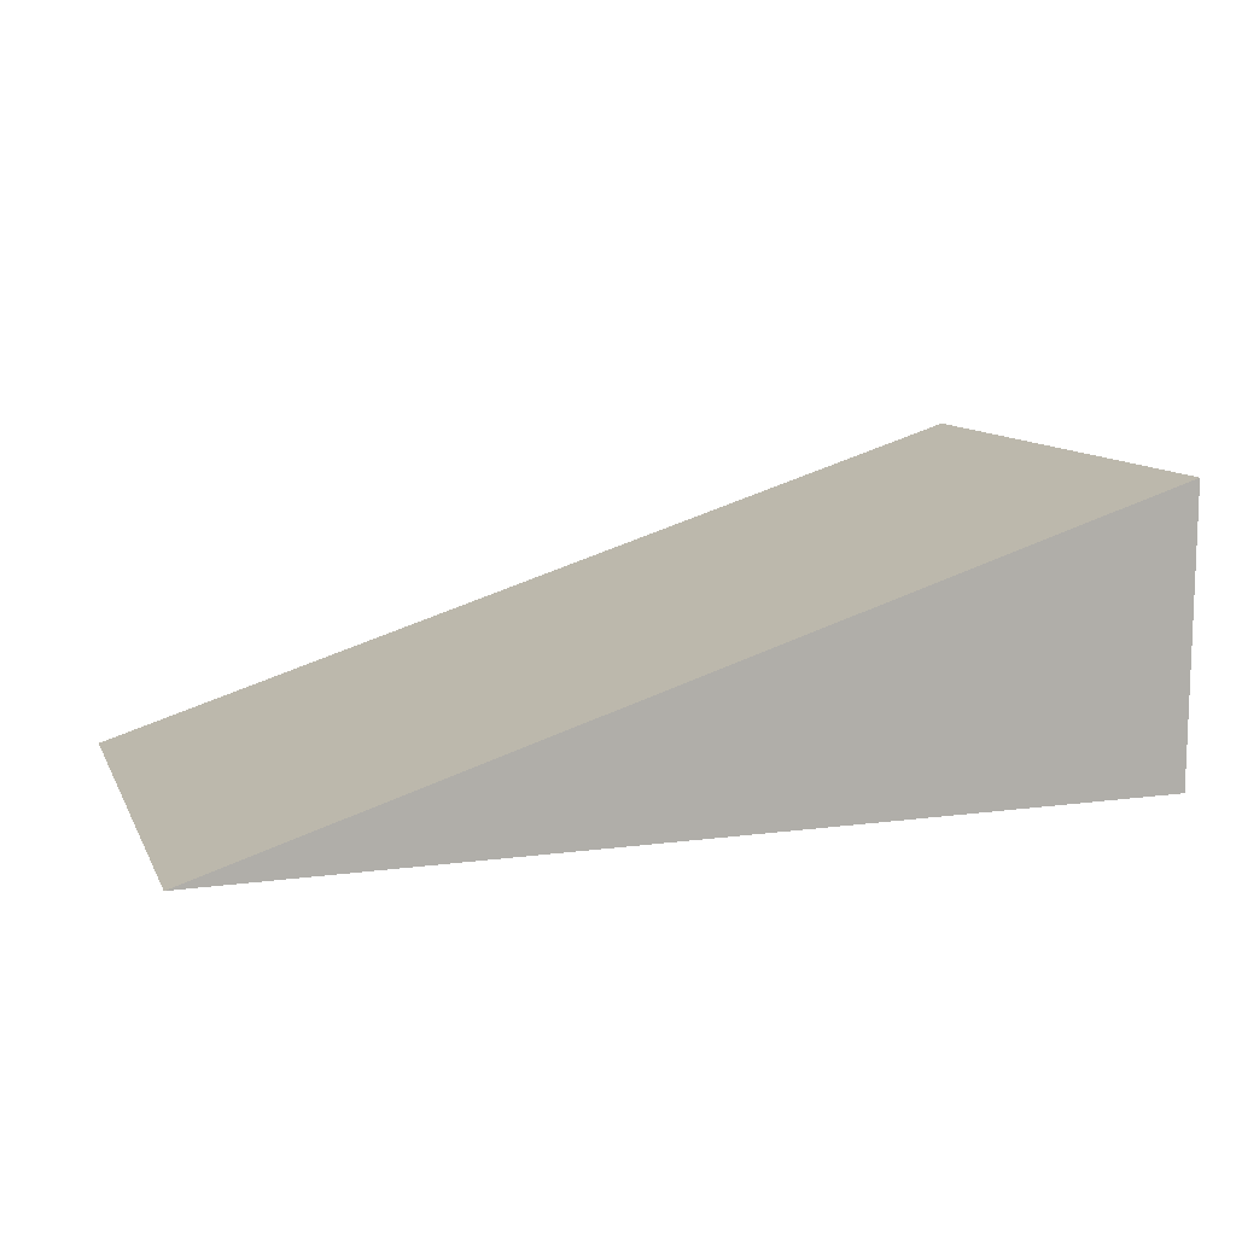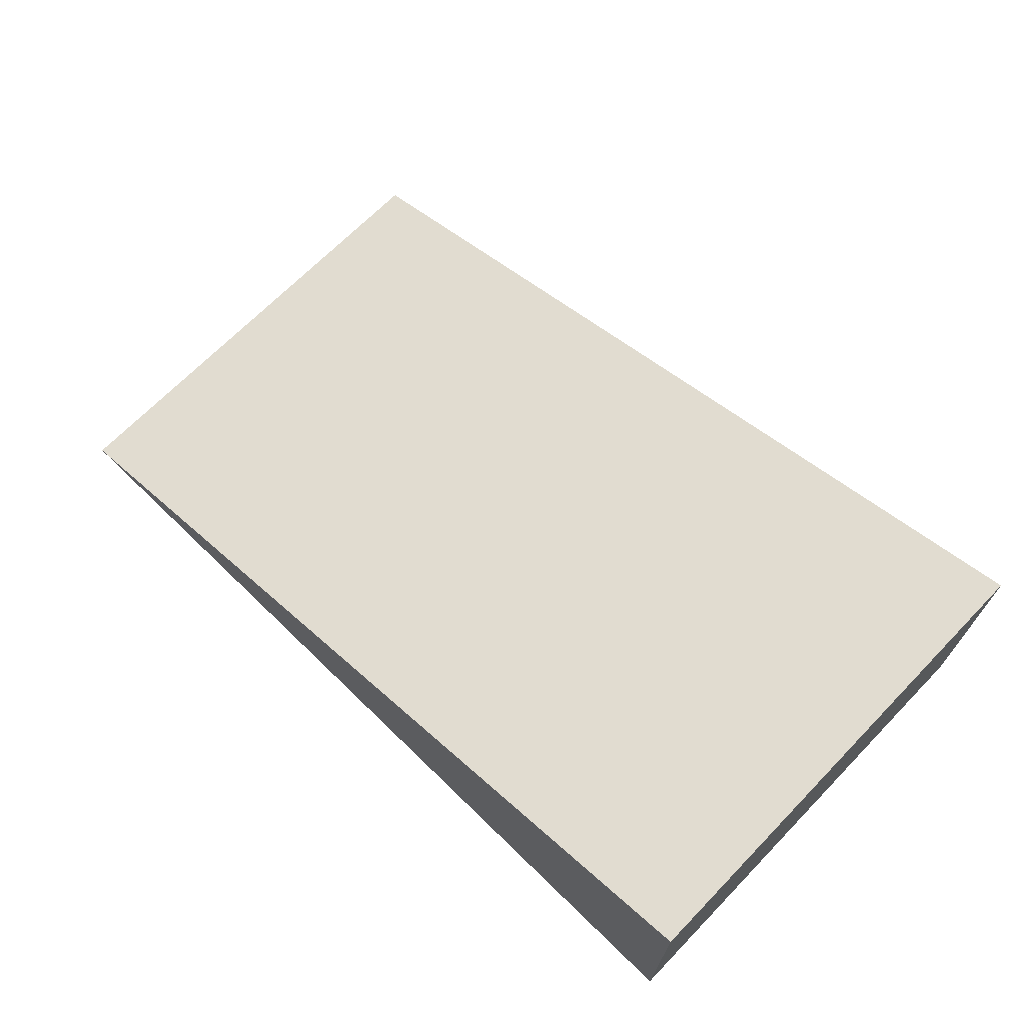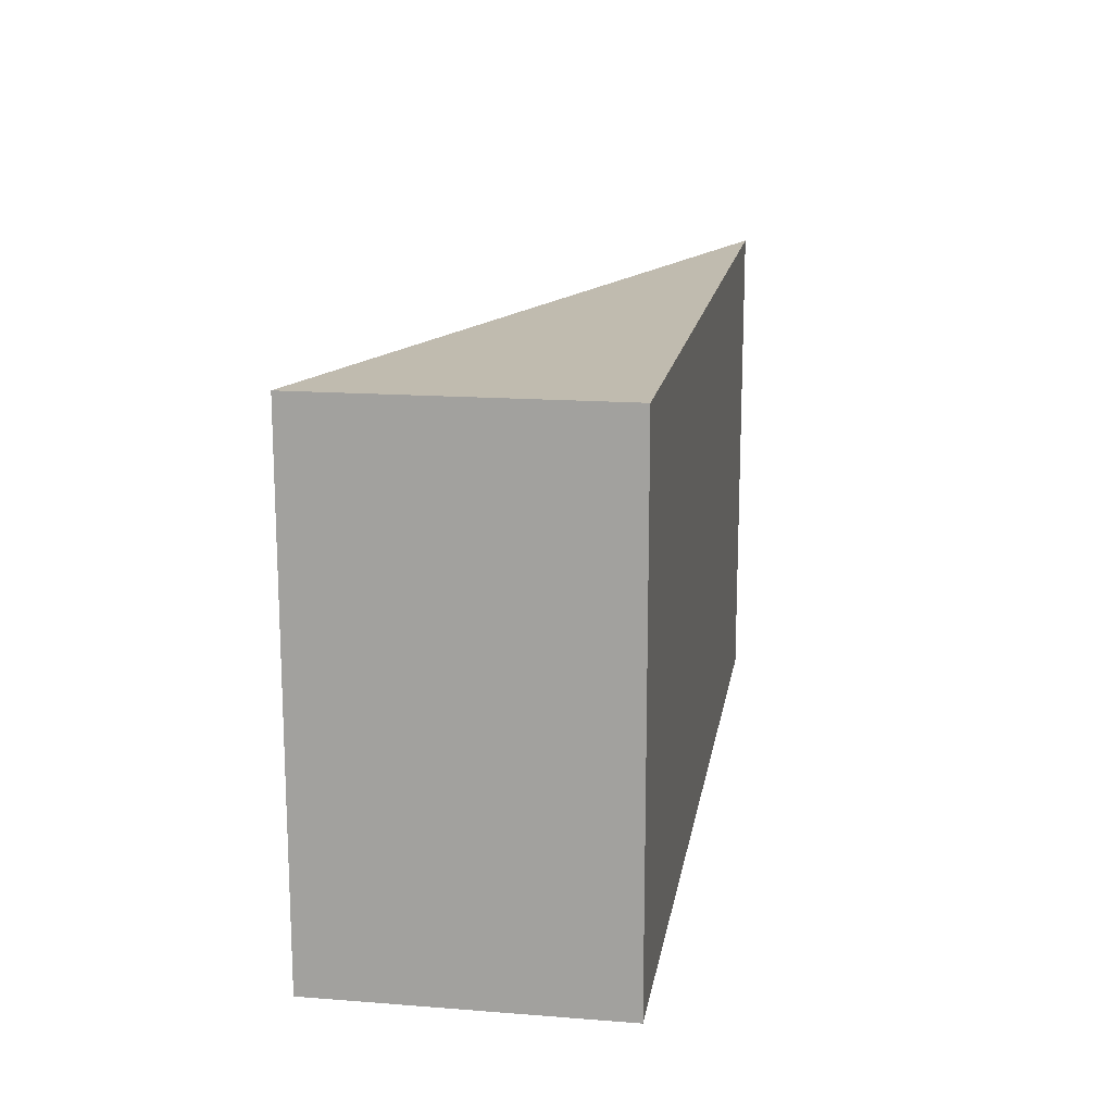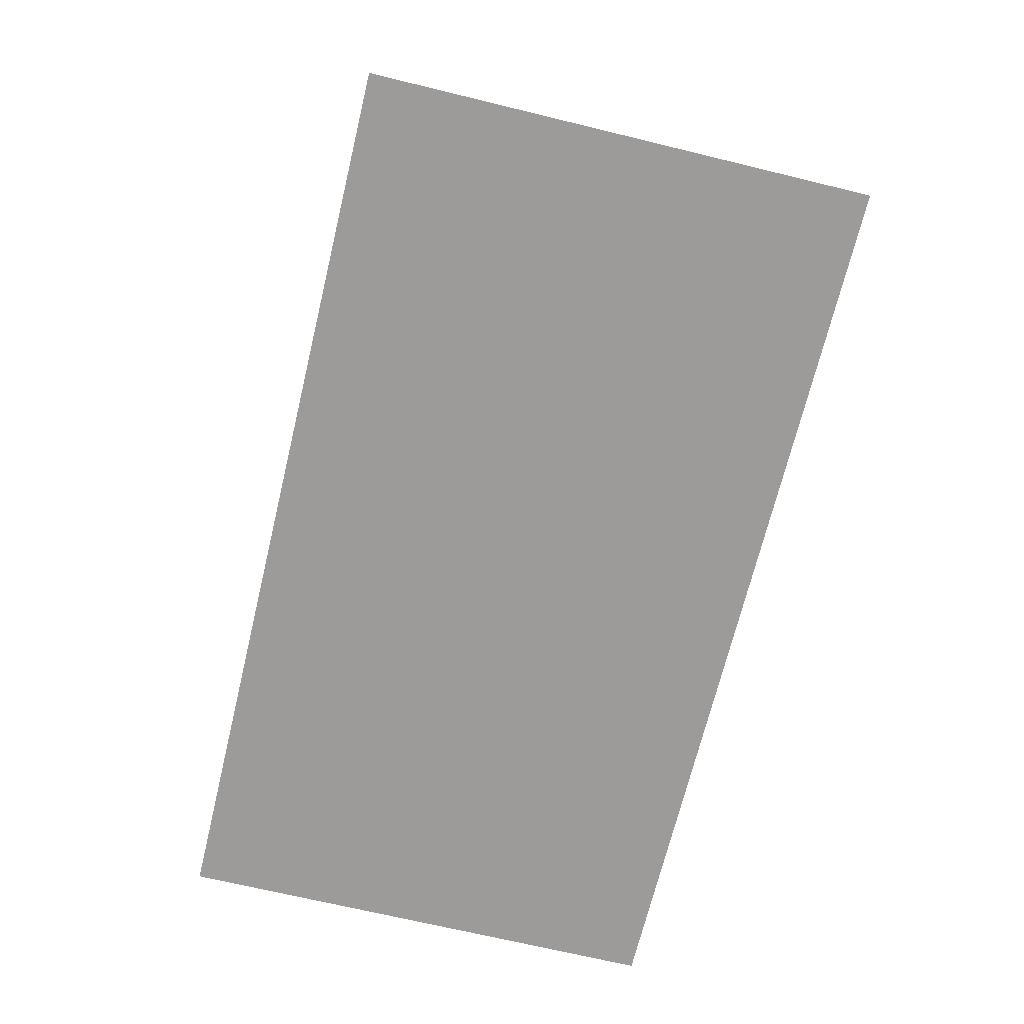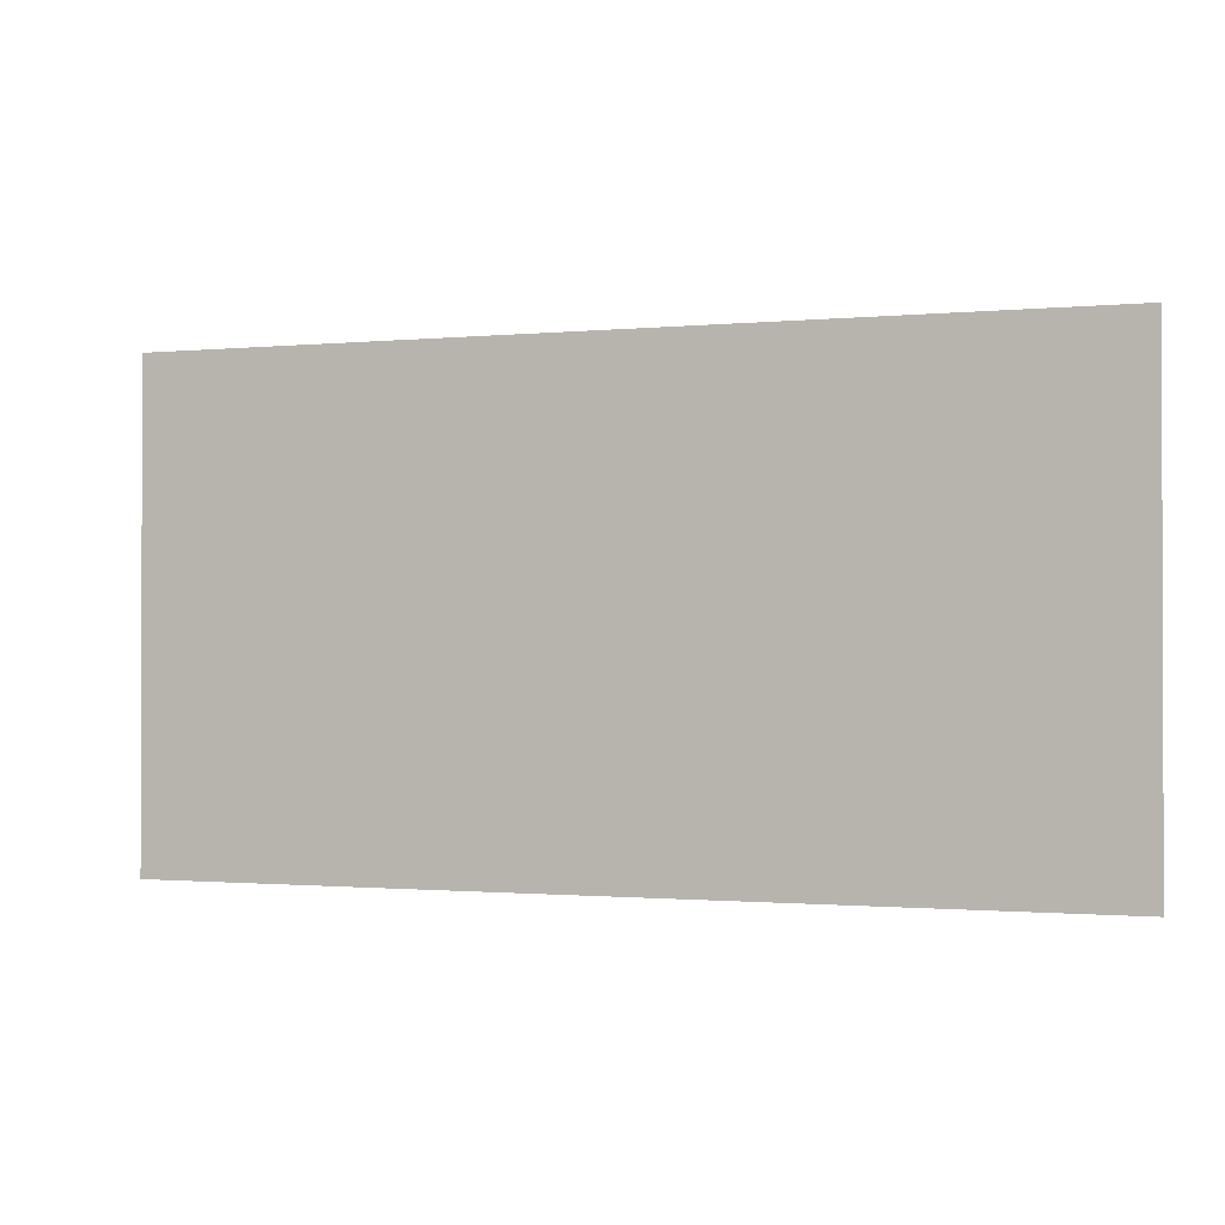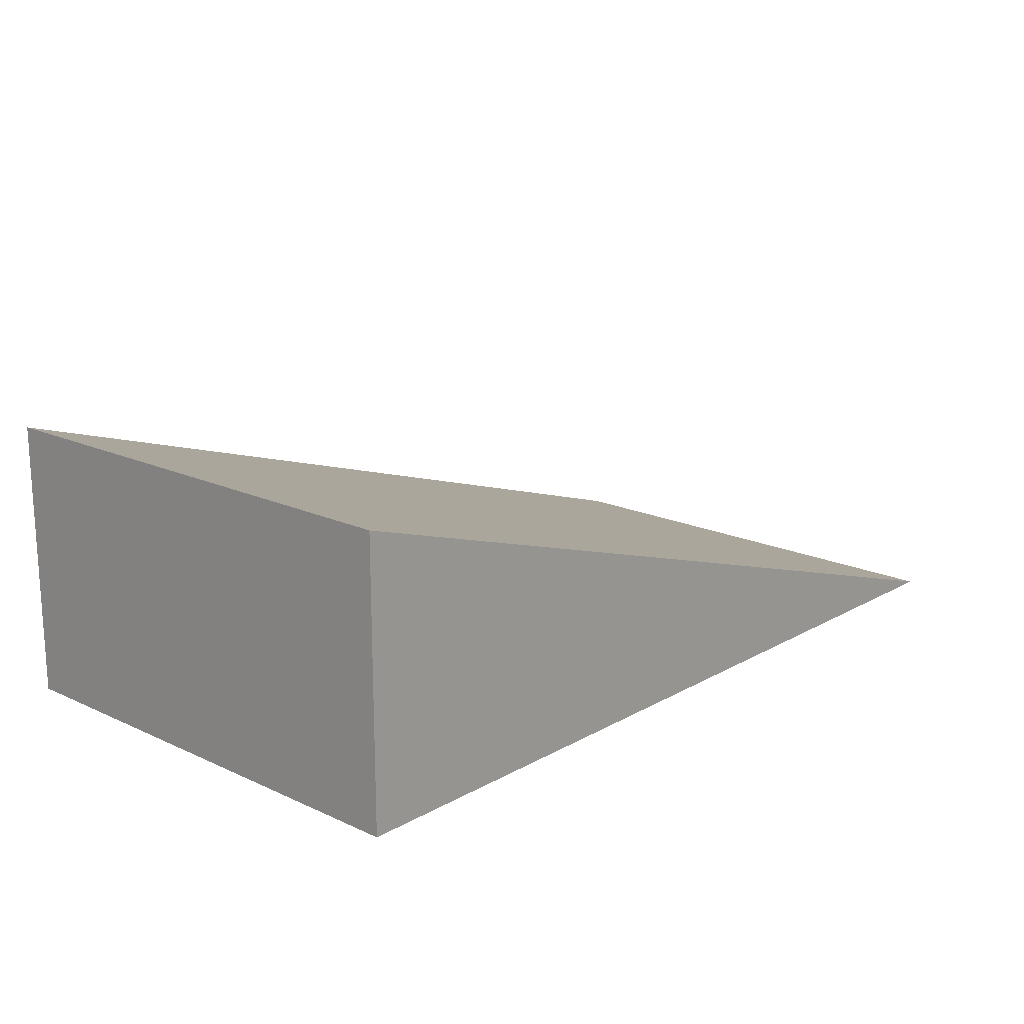
<metadata>
{"format":"obj","ext":"obj","renderer":"f3d","projection":"perspective","resolution":1024,"background":"white","views":[{"elev":10.7,"azim":161.5,"up":"+Y"},{"elev":68.5,"azim":-135.8,"up":"+Y"},{"elev":15.9,"azim":-80.8,"up":"+Z"},{"elev":-69.7,"azim":76.4,"up":"+Y"},{"elev":-1.0,"azim":-177.7,"up":"+Z"},{"elev":17.5,"azim":-47.8,"up":"+Y"}]}
</metadata>
<code>
v 5.5 -1.73 -3.032
v 5.5 -1.73 3.032
v -5.5 -1.73 3.032
v -5.5 -1.73 -3.032
v -5.5 1.73 3.032
v -5.5 1.73 -3.032
f 1 2 3
f 6 5 2
f 5 3 2
f 3 5 6
f 4 6 1
f 4 1 3
f 1 6 2
f 4 3 6

</code>
